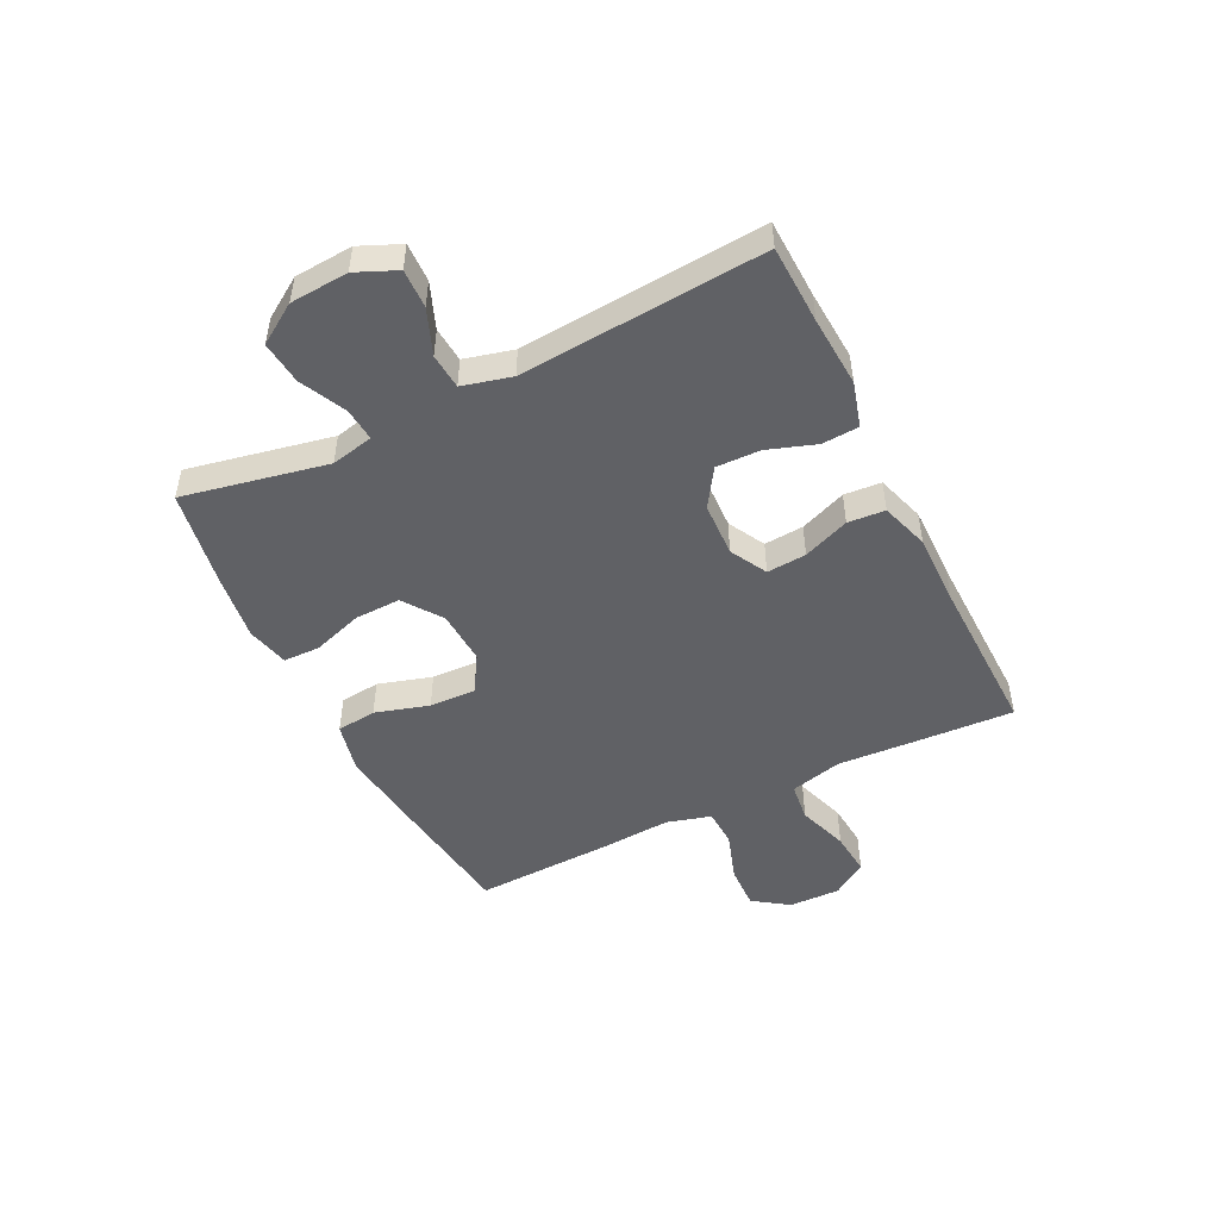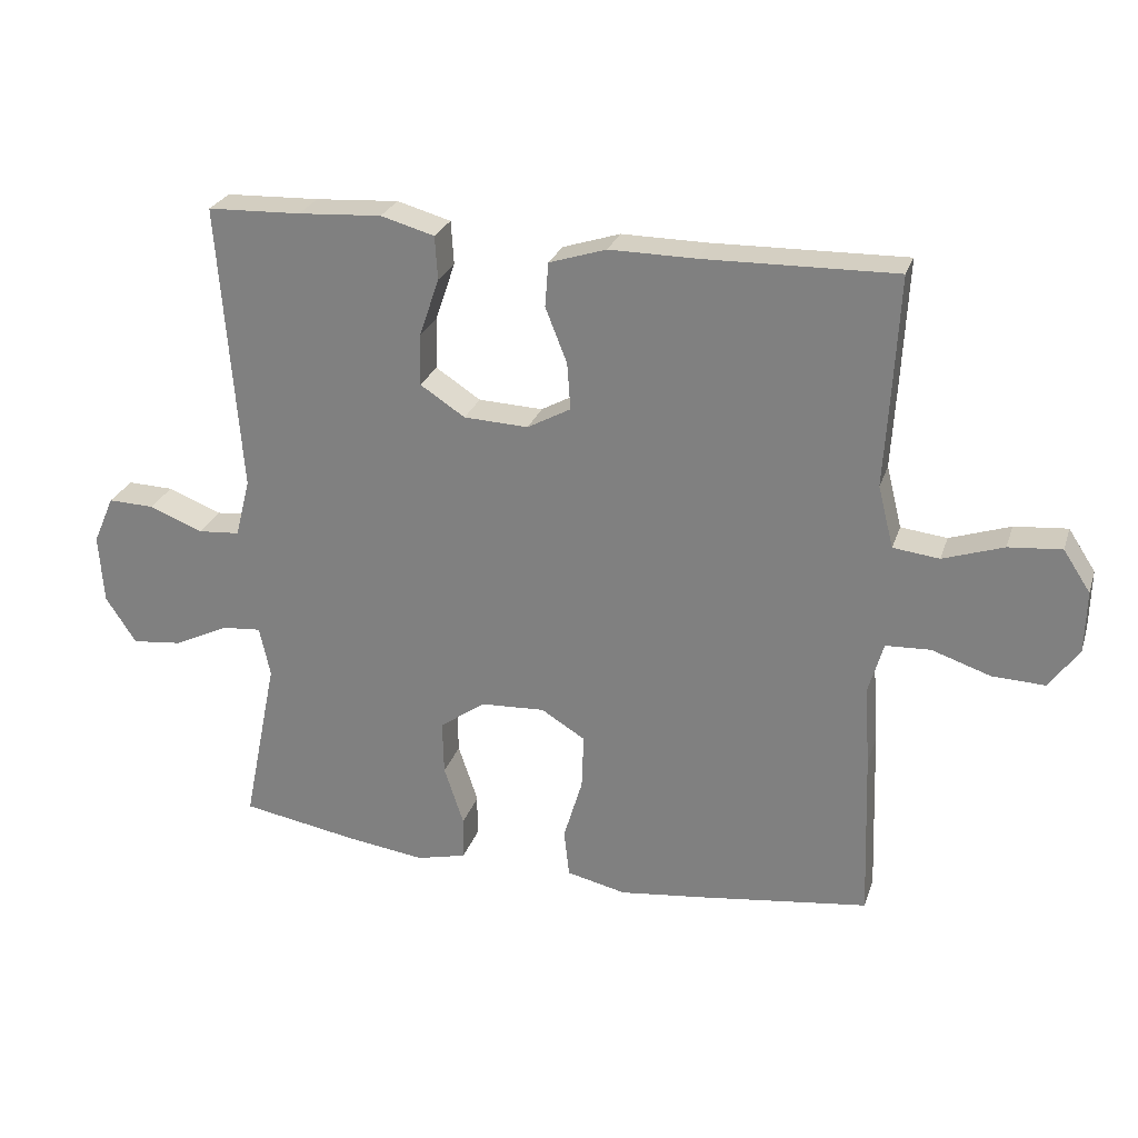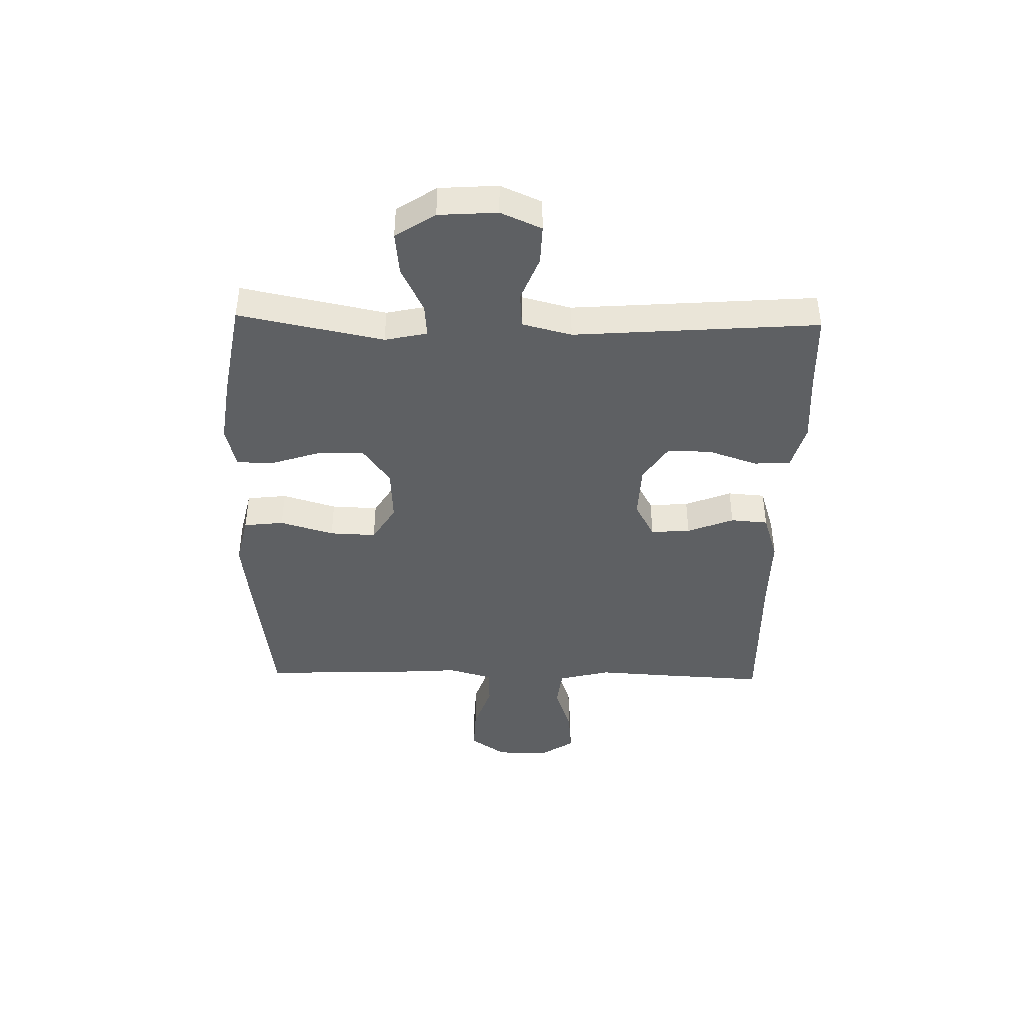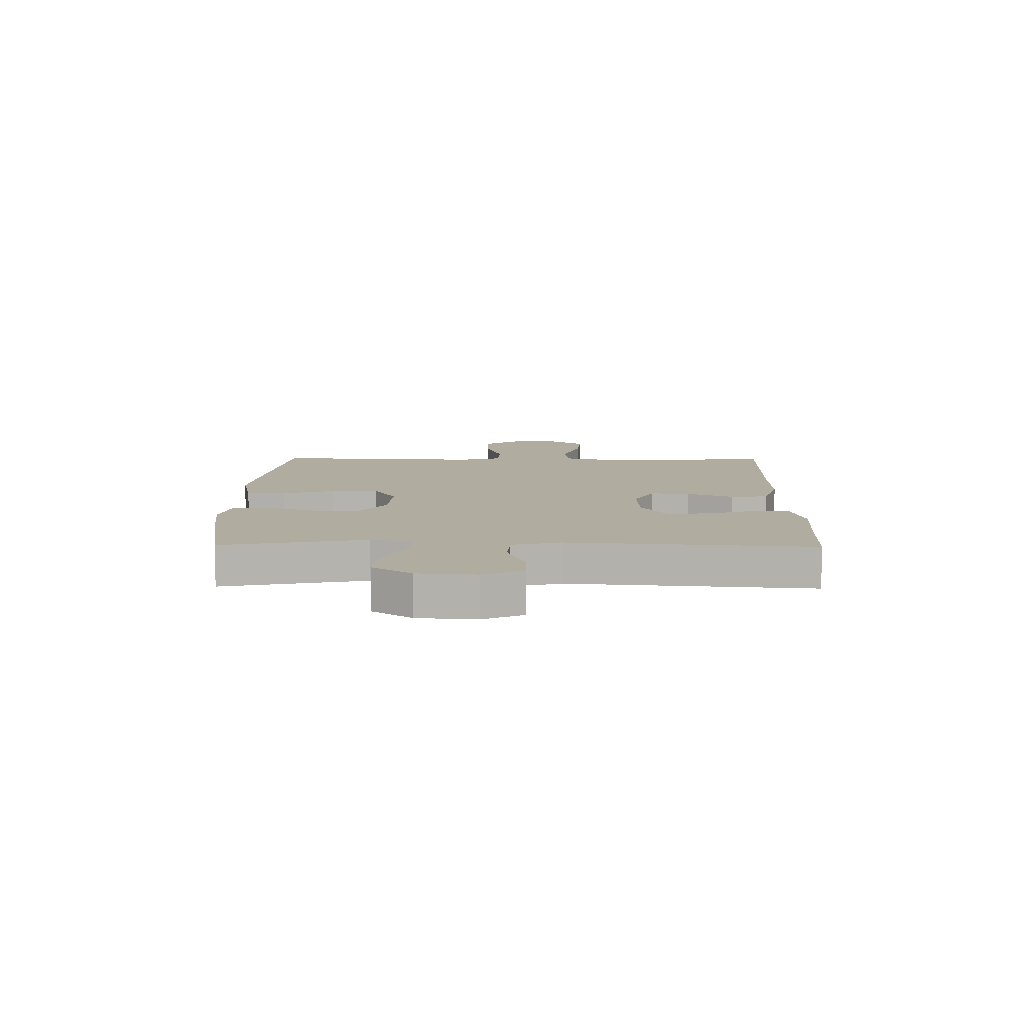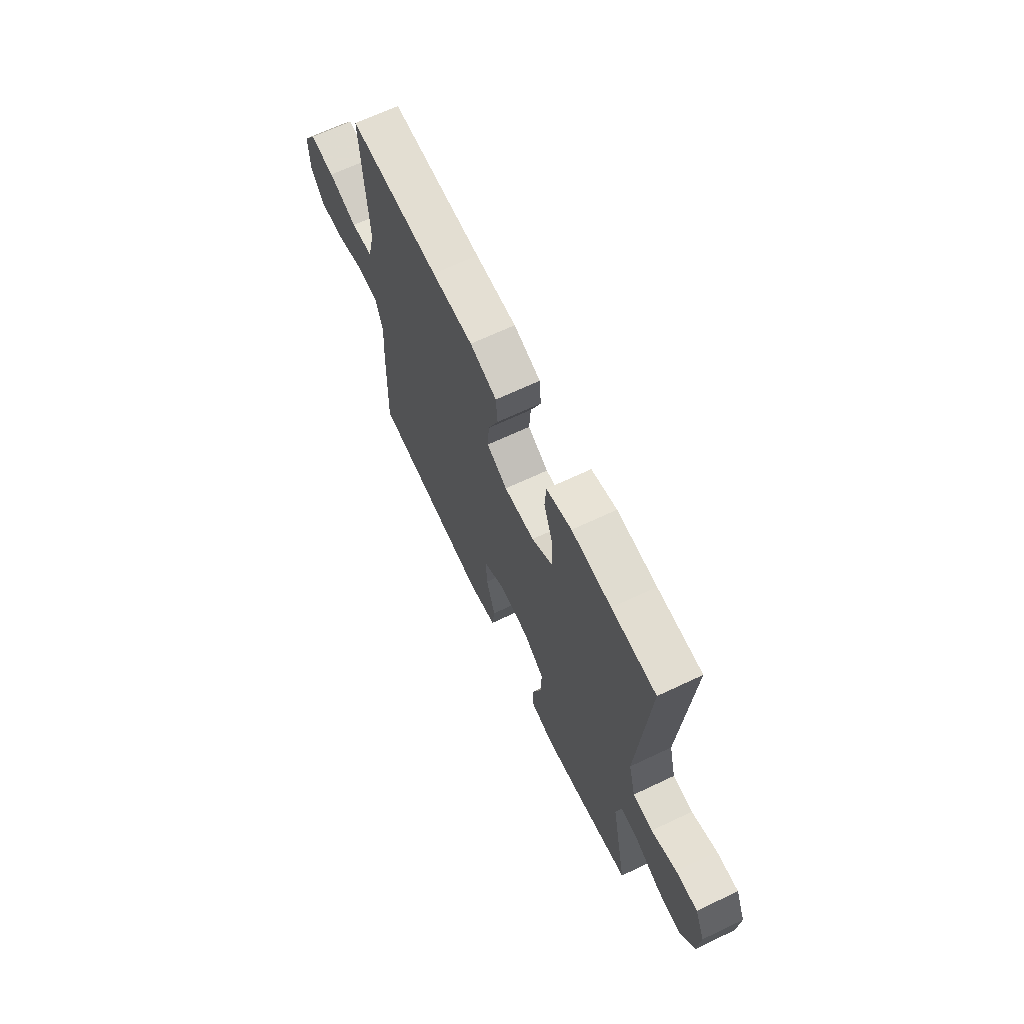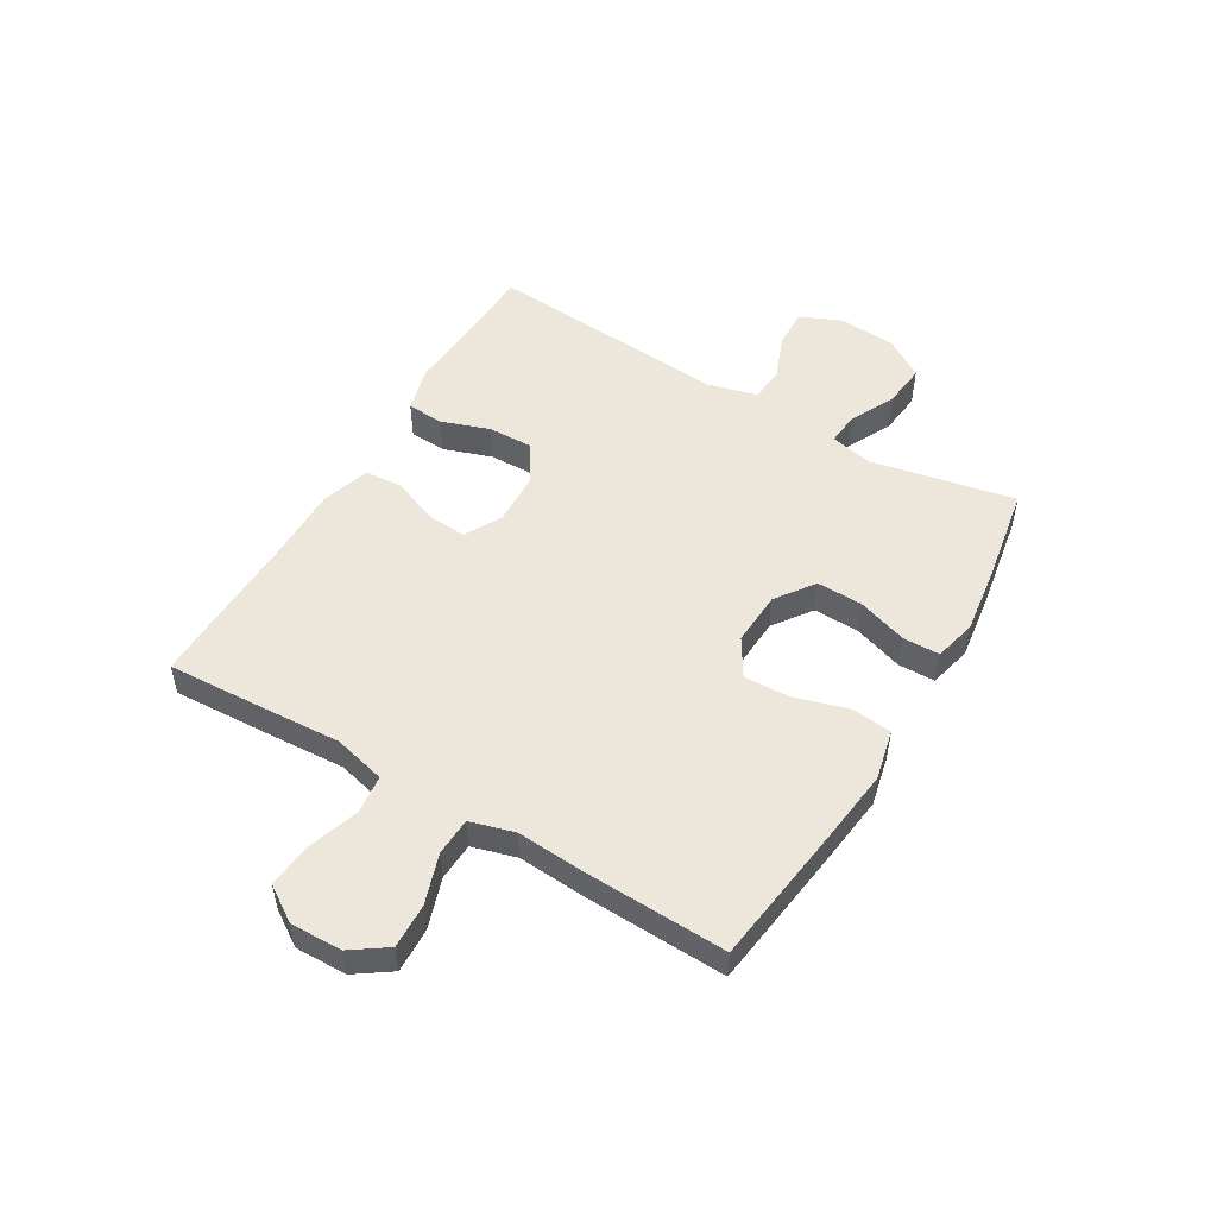
<metadata>
{"format":"obj","ext":"obj","renderer":"f3d","projection":"perspective","resolution":1024,"background":"white","views":[{"elev":-49.0,"azim":-63.7,"up":"+Y"},{"elev":26.2,"azim":16.4,"up":"+Z"},{"elev":-42.3,"azim":-91.3,"up":"+Y"},{"elev":9.9,"azim":-89.1,"up":"+Y"},{"elev":66.8,"azim":-115.4,"up":"+Z"},{"elev":51.5,"azim":120.7,"up":"+Y"}]}
</metadata>
<code>
v -0.5 0.07 0.5
v -0.362 0.07 0.505
v -0.239 0.07 0.513
v -0.16 0.07 0.491
v -0.156 0.07 0.427
v -0.185 0.07 0.342
v -0.187 0.07 0.265
v -0.121 0.07 0.222
v -0.026 0.07 0.218
v 0.038 0.07 0.253
v 0.033 0.07 0.322
v 0.001 0.07 0.403
v 0.006 0.07 0.468
v 0.09 0.07 0.495
v 0.218 0.07 0.494
v 0.5 0.07 0.5
v 0.491 0.07 0.326
v 0.483 0.07 0.19
v 0.506 0.07 0.099
v 0.574 0.07 0.091
v 0.663 0.07 0.121
v 0.741 0.07 0.128
v 0.781 0.07 0.067
v 0.779 0.07 -0.023
v 0.736 0.07 -0.085
v 0.658 0.07 -0.082
v 0.571 0.07 -0.053
v 0.505 0.07 -0.056
v 0.483 0.07 -0.133
v 0.491 0.07 -0.251
v 0.5 0.07 -0.5
v 0.257 0.07 -0.532
v 0.124 0.07 -0.548
v 0.036 0.07 -0.528
v 0.028 0.07 -0.458
v 0.056 0.07 -0.364
v 0.059 0.07 -0.283
v -0.006 0.07 -0.243
v -0.101 0.07 -0.248
v -0.168 0.07 -0.296
v -0.166 0.07 -0.376
v -0.137 0.07 -0.464
v -0.138 0.07 -0.528
v -0.212 0.07 -0.546
v -0.328 0.07 -0.53
v -0.5 0.07 -0.5
v -0.449 0.07 -0.248
v -0.465 0.07 -0.174
v -0.523 0.07 -0.179
v -0.603 0.07 -0.218
v -0.678 0.07 -0.226
v -0.723 0.07 -0.157
v -0.73 0.07 -0.055
v -0.699 0.07 0.016
v -0.631 0.07 0.014
v -0.552 0.07 -0.017
v -0.49 0.07 -0.012
v -0.468 0.07 0.074
v -0.5 0 0.5
v -0.362 0 0.505
v -0.239 0 0.513
v -0.16 0 0.491
v -0.156 0 0.427
v -0.185 0 0.342
v -0.187 0 0.265
v -0.121 0 0.222
v -0.026 0 0.218
v 0.038 0 0.253
v 0.033 0 0.322
v 0.001 0 0.403
v 0.006 0 0.468
v 0.09 0 0.495
v 0.218 0 0.494
v 0.5 0 0.5
v 0.491 0 0.326
v 0.483 0 0.19
v 0.506 0 0.099
v 0.574 0 0.091
v 0.663 0 0.121
v 0.741 0 0.128
v 0.781 0 0.067
v 0.779 0 -0.023
v 0.736 0 -0.085
v 0.658 0 -0.082
v 0.571 0 -0.053
v 0.505 0 -0.056
v 0.483 0 -0.133
v 0.491 0 -0.251
v 0.5 0 -0.5
v 0.257 0 -0.532
v 0.124 0 -0.548
v 0.036 0 -0.528
v 0.028 0 -0.458
v 0.056 0 -0.364
v 0.059 0 -0.283
v -0.006 0 -0.243
v -0.101 0 -0.248
v -0.168 0 -0.296
v -0.166 0 -0.376
v -0.137 0 -0.464
v -0.138 0 -0.528
v -0.212 0 -0.546
v -0.328 0 -0.53
v -0.5 0 -0.5
v -0.449 0 -0.248
v -0.465 0 -0.174
v -0.523 0 -0.179
v -0.603 0 -0.218
v -0.678 0 -0.226
v -0.723 0 -0.157
v -0.73 0 -0.055
v -0.699 0 0.016
v -0.631 0 0.014
v -0.552 0 -0.017
v -0.49 0 -0.012
v -0.468 0 0.074
f 53 54 55 56
f 53 56 57
f 52 53 57
f 49 50 51 52
f 48 49 52 57
f 47 48 57 58
f 45 46 47
f 44 45 47 58
f 41 42 43 44
f 40 41 44 58
f 33 34 35 36
f 33 36 37
f 32 33 37
f 29 30 31 32
f 28 29 32 37
f 24 25 26 27
f 24 27 28
f 23 24 28
f 20 21 22 23
f 20 23 28
f 19 20 28 37
f 15 16 17 18
f 11 12 13 14
f 10 11 14 15
f 3 4 5 6
f 2 3 6 7
f 1 2 7
f 39 40 58 1
f 18 19 37 38
f 10 15 18 38
f 9 10 38 39
f 8 9 39
f 7 8 39
f 1 7 39
f 114 113 112 111
f 115 114 111
f 115 111 110
f 110 109 108 107
f 115 110 107 106
f 116 115 106 105
f 105 104 103
f 116 105 103 102
f 102 101 100 99
f 116 102 99 98
f 94 93 92 91
f 95 94 91
f 95 91 90
f 90 89 88 87
f 95 90 87 86
f 85 84 83 82
f 86 85 82
f 86 82 81
f 81 80 79 78
f 86 81 78
f 95 86 78 77
f 76 75 74 73
f 72 71 70 69
f 73 72 69 68
f 64 63 62 61
f 65 64 61 60
f 65 60 59
f 59 116 98 97
f 96 95 77 76
f 96 76 73 68
f 97 96 68 67
f 97 67 66
f 97 66 65
f 97 65 59
f 1 59 60 2
f 2 60 61 3
f 3 61 62 4
f 4 62 63 5
f 5 63 64 6
f 6 64 65 7
f 7 65 66 8
f 8 66 67 9
f 9 67 68 10
f 10 68 69 11
f 11 69 70 12
f 12 70 71 13
f 13 71 72 14
f 14 72 73 15
f 15 73 74 16
f 16 74 75 17
f 17 75 76 18
f 18 76 77 19
f 19 77 78 20
f 20 78 79 21
f 21 79 80 22
f 22 80 81 23
f 23 81 82 24
f 24 82 83 25
f 25 83 84 26
f 26 84 85 27
f 27 85 86 28
f 28 86 87 29
f 29 87 88 30
f 30 88 89 31
f 31 89 90 32
f 32 90 91 33
f 33 91 92 34
f 34 92 93 35
f 35 93 94 36
f 36 94 95 37
f 37 95 96 38
f 38 96 97 39
f 39 97 98 40
f 40 98 99 41
f 41 99 100 42
f 42 100 101 43
f 43 101 102 44
f 44 102 103 45
f 45 103 104 46
f 46 104 105 47
f 47 105 106 48
f 48 106 107 49
f 49 107 108 50
f 50 108 109 51
f 51 109 110 52
f 52 110 111 53
f 53 111 112 54
f 54 112 113 55
f 55 113 114 56
f 56 114 115 57
f 57 115 116 58
f 58 116 59 1

</code>
